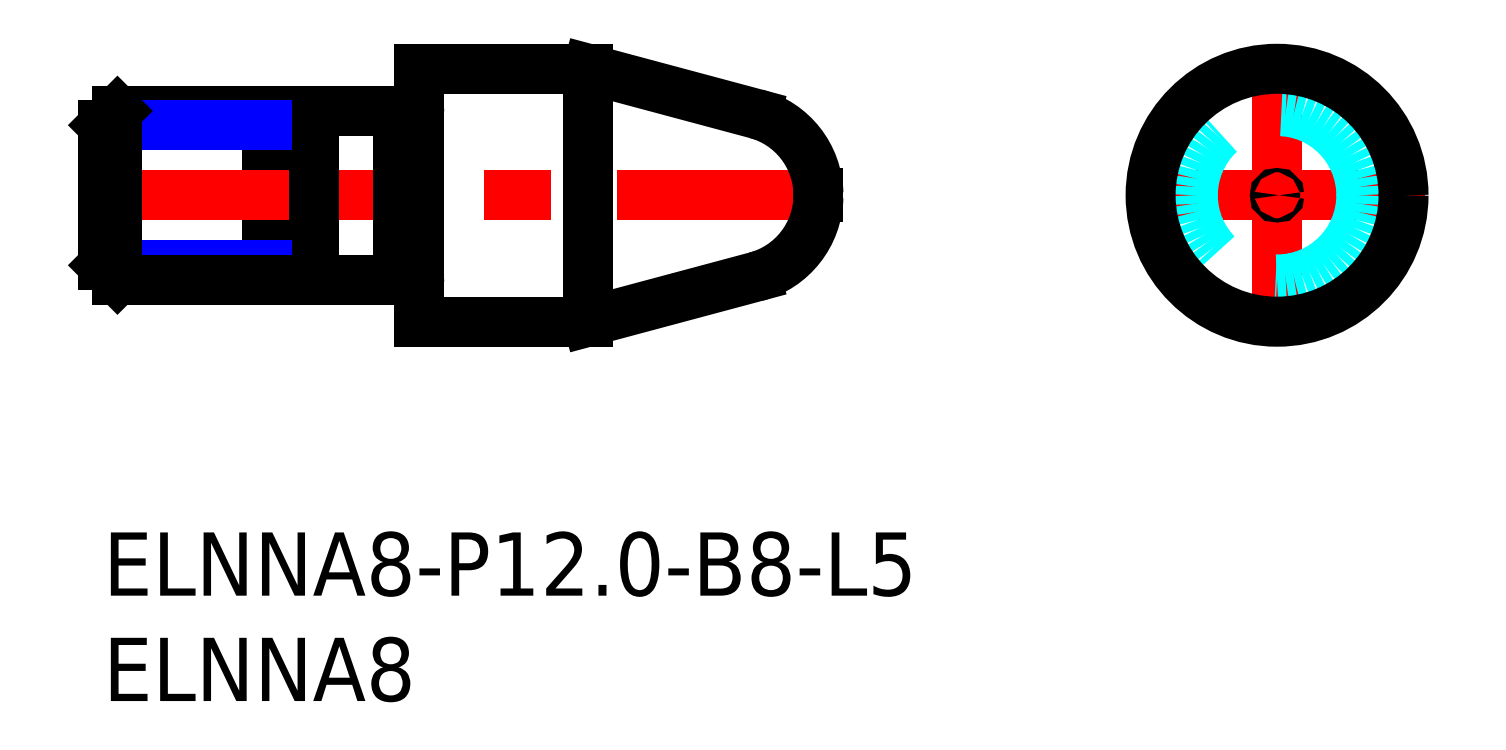
<metadata>
{"format":"dxf","ext":"dxf","renderer":"ezdxf+matplotlib","layout":"modelspace","background":"white","min_lineweight":24,"dpi":150}
</metadata>
<code>
0
SECTION
2
ENTITIES
0
INSERT
8
MSM_CONTINUOUS
2
*U13
10
0
20
0
30
0
0
INSERT
8
MSM_CONTINUOUS
2
*U14
10
0
20
0
30
0
0
LINE
8
MSM_DASHED
10
33.76
20
16
30
0
11
33.94
21
15.9
31
0
0
LINE
8
MSM_DASHED
10
33.94
20
16.1
30
0
11
33.76
21
16
31
0
0
LINE
8
MSM_DASHED
10
0.1732
20
16
30
0
11
-1.22e-14
21
16.1
31
0
0
LINE
8
MSM_DASHED
10
-1.22e-14
20
15.9
30
0
11
0.1732
21
16
31
0
0
LINE
8
MSM_CONTINUOUS
10
7.75
20
20
30
0
11
7.75
21
12
31
0
0
LINE
8
MSM_CENTER
10
48.7
20
16
30
0
11
62.7
21
16
31
0
0
LINE
8
MSM_CENTER
10
55.7
20
9
30
0
11
55.7
21
23
31
0
0
LINE
8
MSM_CENTER
10
-1
20
16
30
0
11
34.94
21
16
31
0
0
CIRCLE
8
MSM_CONTINUOUS
10
55.7
20
16
30
0
40
0.09957
0
LINE
8
MSM_CONTINUOUS
10
23
20
10
30
0
11
30.97
21
12.14
31
0
0
LINE
8
MSM_CONTINUOUS
10
30.97
20
19.86
30
0
11
23
21
22
31
0
0
LINE
8
MSM_CONTINUOUS
10
23
20
22
30
0
11
23
21
10
31
0
0
LINE
8
MSM_CONTINUOUS
10
15
20
22
30
0
11
15
21
10
31
0
0
LINE
8
MSM_CONTINUOUS
10
23
20
22
30
0
11
15
21
22
31
0
0
LINE
8
MSM_CONTINUOUS
10
15
20
10
30
0
11
23
21
10
31
0
0
ARC
8
MSM_CONTINUOUS
10
14.8
20
20.18
30
0
40
0.2
50
270
51
0
0
ARC
8
MSM_CONTINUOUS
10
14.8
20
11.82
30
0
40
0.2
50
0
51
90
0
LINE
8
MSM_CONTINUOUS
10
14
20
20
30
0
11
14
21
12
31
0
0
ARC
8
MSM_CONTINUOUS
10
14.1
20
20.17
30
0
40
0.2
50
241
51
270
0
ARC
8
MSM_CONTINUOUS
10
14.1
20
11.82
30
0
40
0.2
50
90
51
119
0
LINE
8
MSM_CONTINUOUS
10
10
20
20
30
0
11
10
21
12
31
0
0
LINE
8
MSM_CONTINUOUS
10
14
20
20
30
0
11
10
21
20
31
0
0
LINE
8
MSM_CONTINUOUS
10
10
20
12
30
0
11
14
21
12
31
0
0
LINE
8
MSM_CONTINUOUS
10
14.8
20
19.98
30
0
11
14.1
21
19.98
31
0
0
LINE
8
MSM_CONTINUOUS
10
14.1
20
12.03
30
0
11
14.8
21
12.03
31
0
0
ARC
8
MSM_CONTINUOUS
10
29.94
20
16
30
0
40
4
50
285
51
358.6
0
ARC
8
MSM_CONTINUOUS
10
29.94
20
16
30
0
40
4
50
1.426
51
75
0
LINE
8
MSM_CONTINUOUS
10
33.94
20
15.9
30
0
11
33.94
21
16.1
31
0
0
ARC
8
MSM_CONTINUOUS
10
9.8
20
19.2
30
0
40
0.2
50
270
51
0
0
ARC
8
MSM_CONTINUOUS
10
9.8
20
12.8
30
0
40
0.2
50
0
51
90
0
ARC
8
MSM_CONTINUOUS
10
7.95
20
19.2
30
0
40
0.2
50
180
51
270
0
ARC
8
MSM_CONTINUOUS
10
7.95
20
12.8
30
0
40
0.2
50
90
51
180
0
LINE
8
MSM_CONTINUOUS
10
9.8
20
19
30
0
11
7.95
21
19
31
0
0
LINE
8
MSM_CONTINUOUS
10
7.95
20
13
30
0
11
9.8
21
13
31
0
0
LINE
8
MSM_NARROW
10
7.75
20
12.68
30
0
11
-1.22e-14
21
12.68
31
0
0
LINE
8
MSM_CONTINUOUS
10
7.75
20
12
30
0
11
0.6765
21
12
31
0
0
LINE
8
MSM_CONTINUOUS
10
7.75
20
20
30
0
11
0.6765
21
20
31
0
0
LINE
8
MSM_NARROW
10
7.75
20
19.32
30
0
11
-1.22e-14
21
19.32
31
0
0
LINE
8
MSM_CONTINUOUS
10
-1.22e-14
20
12.68
30
0
11
-1.22e-14
21
19.32
31
0
0
LINE
8
MSM_CONTINUOUS
10
-1.22e-14
20
12.68
30
0
11
0.6765
21
12
31
0
0
LINE
8
MSM_CONTINUOUS
10
0.6765
20
12
30
0
11
0.6765
21
20
31
0
0
LINE
8
MSM_CONTINUOUS
10
0.6765
20
20
30
0
11
-1.22e-14
21
19.32
31
0
0
CIRCLE
8
MSM_DASHED
10
55.7
20
16
30
0
40
4
0
CIRCLE
8
MSM_CONTINUOUS
10
55.7
20
16
30
0
40
6
0
ENDSEC
0
EOF

</code>
